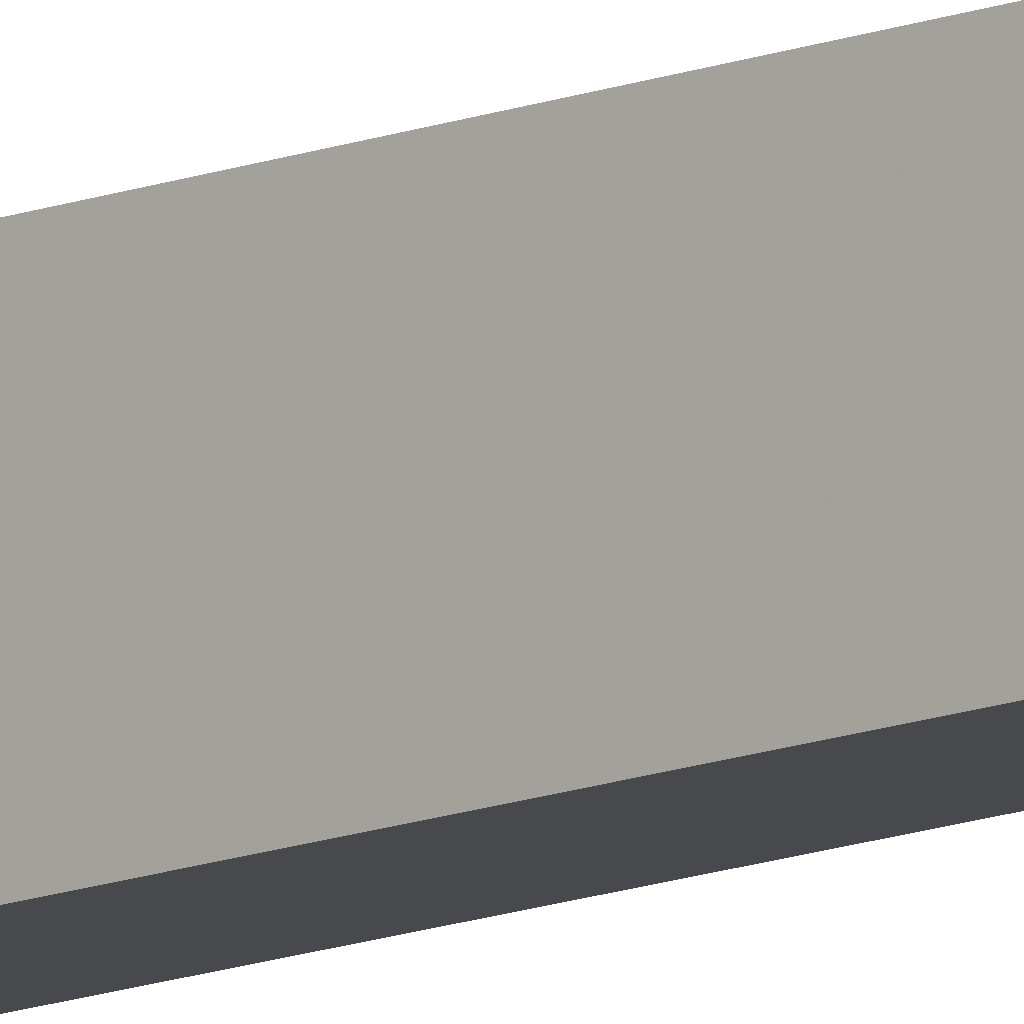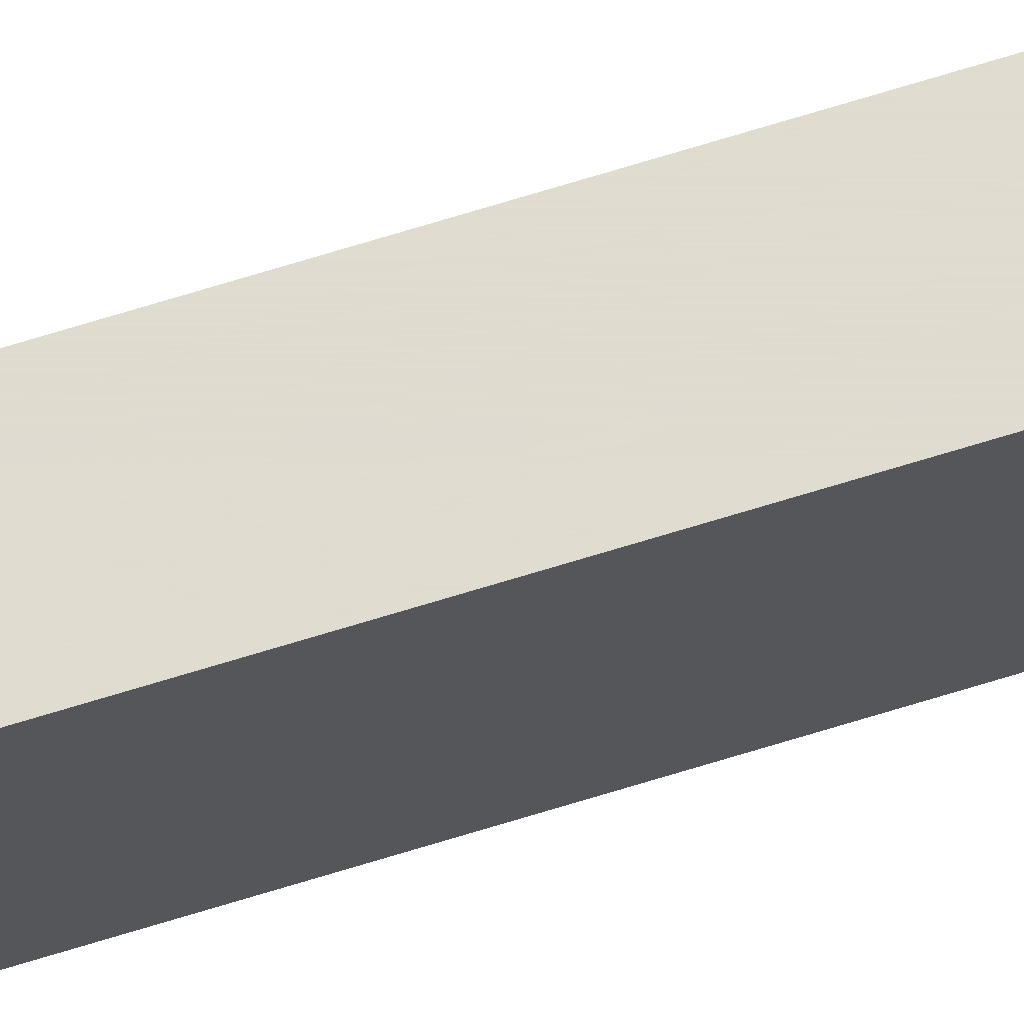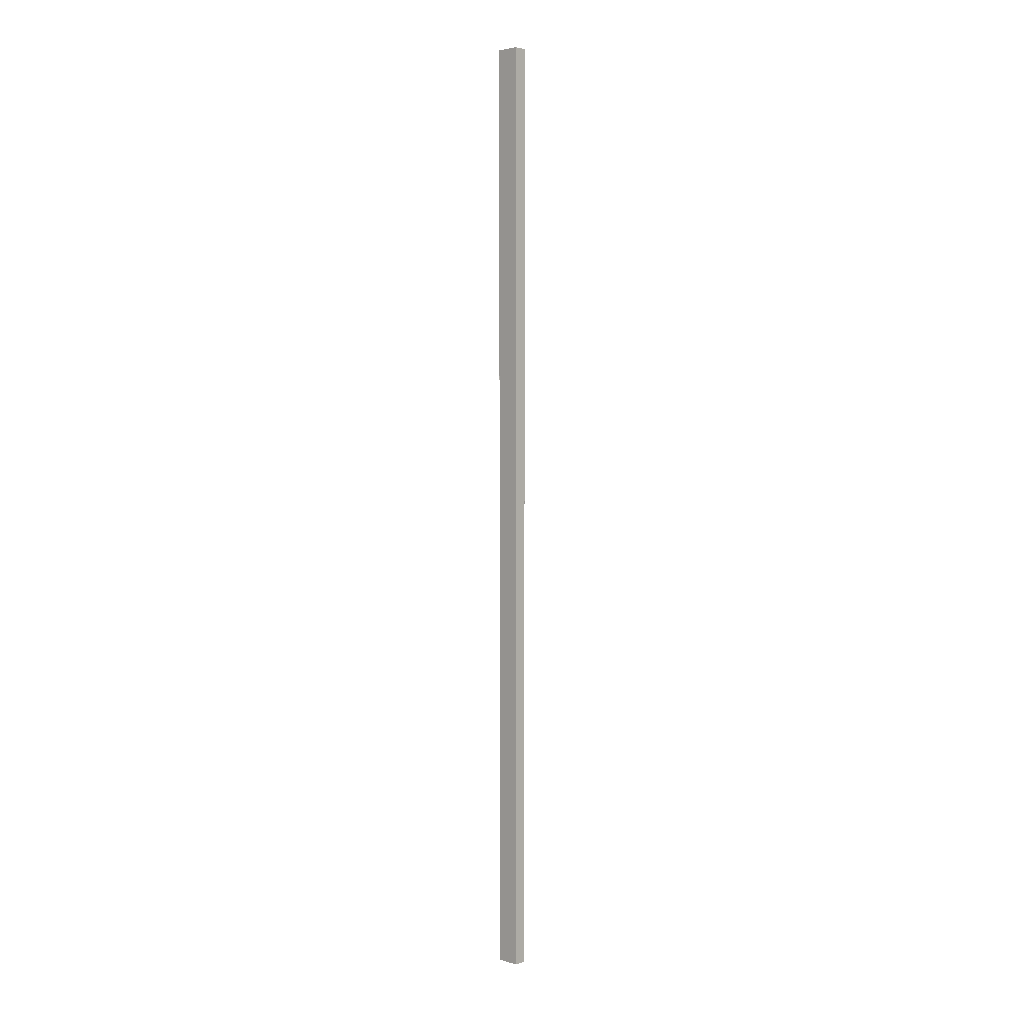
<metadata>
{"format":"obj","ext":"obj","renderer":"f3d","projection":"perspective","resolution":1024,"background":"white","views":[{"elev":-12.2,"azim":134.2,"up":"+Y"},{"elev":69.8,"azim":72.8,"up":"+Y"},{"elev":3.3,"azim":134.6,"up":"+Z"}]}
</metadata>
<code>
v 181.4 36.69 65.61
v 181.4 36.69 26.62
v 181.9 36.69 26.62
v 181.9 36.69 65.61
v 182.4 36.69 26.62
v 182.4 36.69 65.61
v 183 36.69 26.62
v 183 36.69 65.61
v 181.4 36.69 -12.37
v 181.9 36.69 -12.37
v 182.4 36.69 -12.37
v 183 36.69 -12.37
v 181.4 36.69 -54.58
v 181.9 36.69 -54.58
v 182.4 36.69 -54.58
v 183 36.69 -54.58
v 181.4 39.69 65.61
v 181.9 39.69 65.61
v 181.9 39.69 26.62
v 181.4 39.69 26.62
v 182.4 39.69 65.61
v 182.4 39.69 26.62
v 183 39.69 65.61
v 183 39.69 26.62
v 181.9 39.69 -12.37
v 181.4 39.69 -12.37
v 182.4 39.69 -12.37
v 183 39.69 -12.37
v 181.9 39.69 -54.58
v 181.4 39.69 -54.58
v 182.4 39.69 -54.58
v 183 39.69 -54.58
f 1 2 3
f 3 4 1
f 4 3 5
f 5 6 4
f 6 5 7
f 7 8 6
f 2 9 10
f 10 3 2
f 3 10 11
f 11 5 3
f 5 11 12
f 12 7 5
f 9 13 14
f 14 10 9
f 10 14 15
f 15 11 10
f 11 15 16
f 16 12 11
f 17 18 19
f 19 20 17
f 18 21 22
f 22 19 18
f 21 23 24
f 24 22 21
f 20 19 25
f 25 26 20
f 19 22 27
f 27 25 19
f 22 24 28
f 28 27 22
f 26 25 29
f 29 30 26
f 25 27 31
f 31 29 25
f 27 28 32
f 32 31 27
f 1 4 18
f 18 17 1
f 4 6 21
f 21 18 4
f 6 8 23
f 23 21 6
f 8 7 24
f 24 23 8
f 7 12 28
f 28 24 7
f 12 16 32
f 32 28 12
f 16 15 31
f 31 32 16
f 15 14 29
f 29 31 15
f 14 13 30
f 30 29 14
f 13 9 26
f 26 30 13
f 9 2 20
f 20 26 9
f 2 1 17
f 17 20 2

</code>
